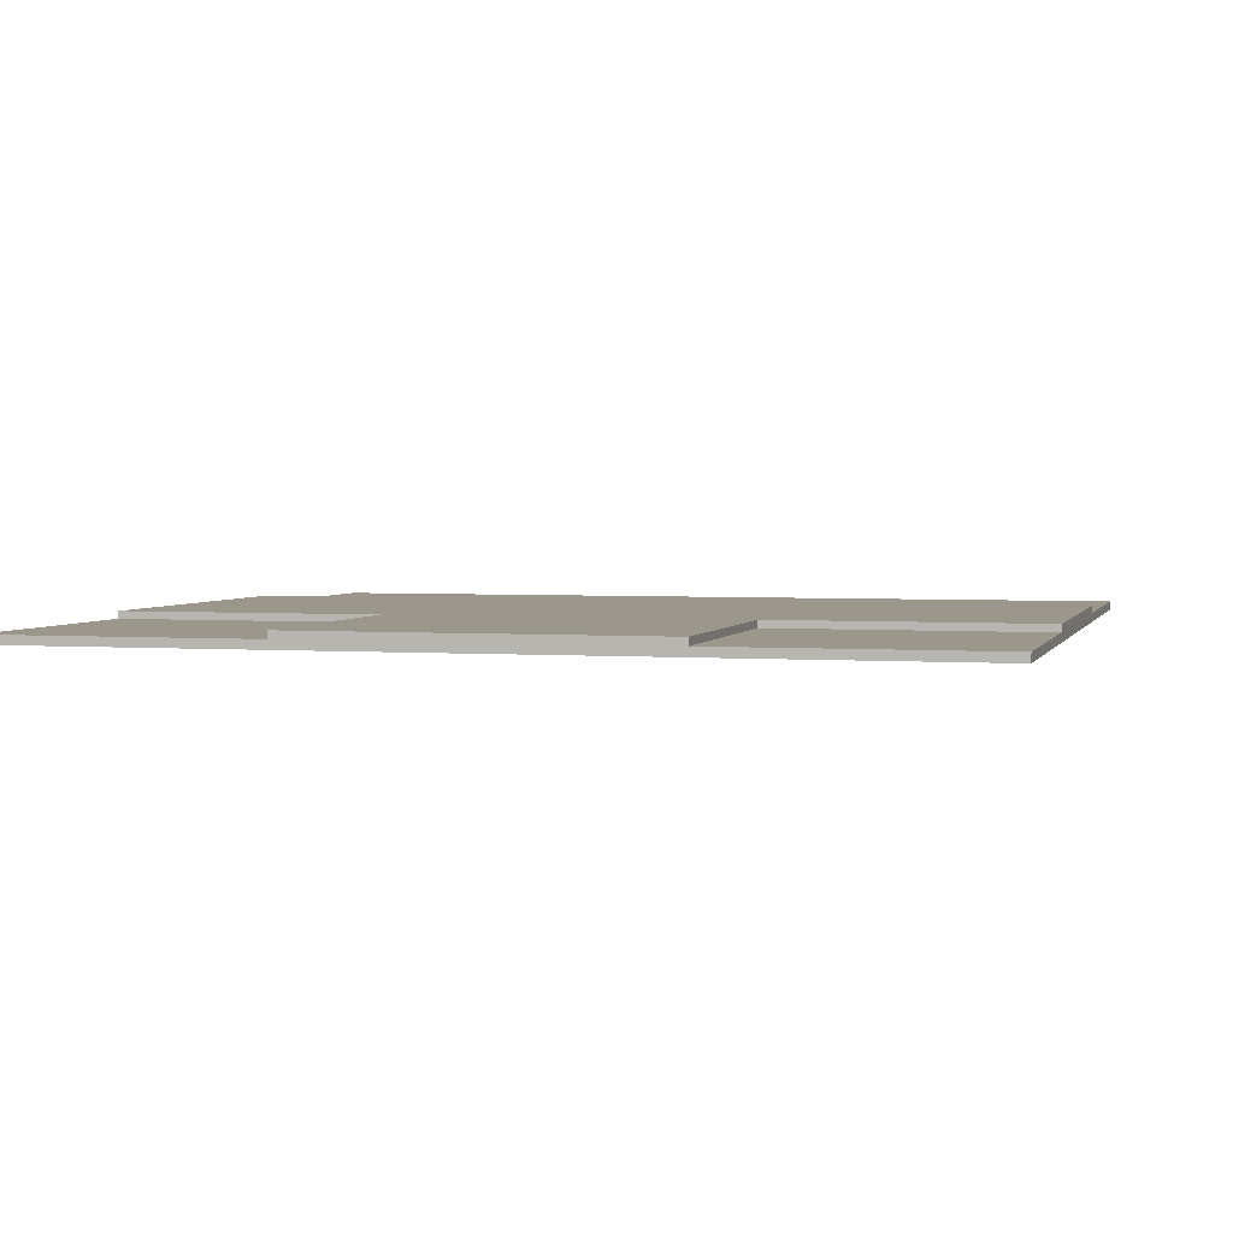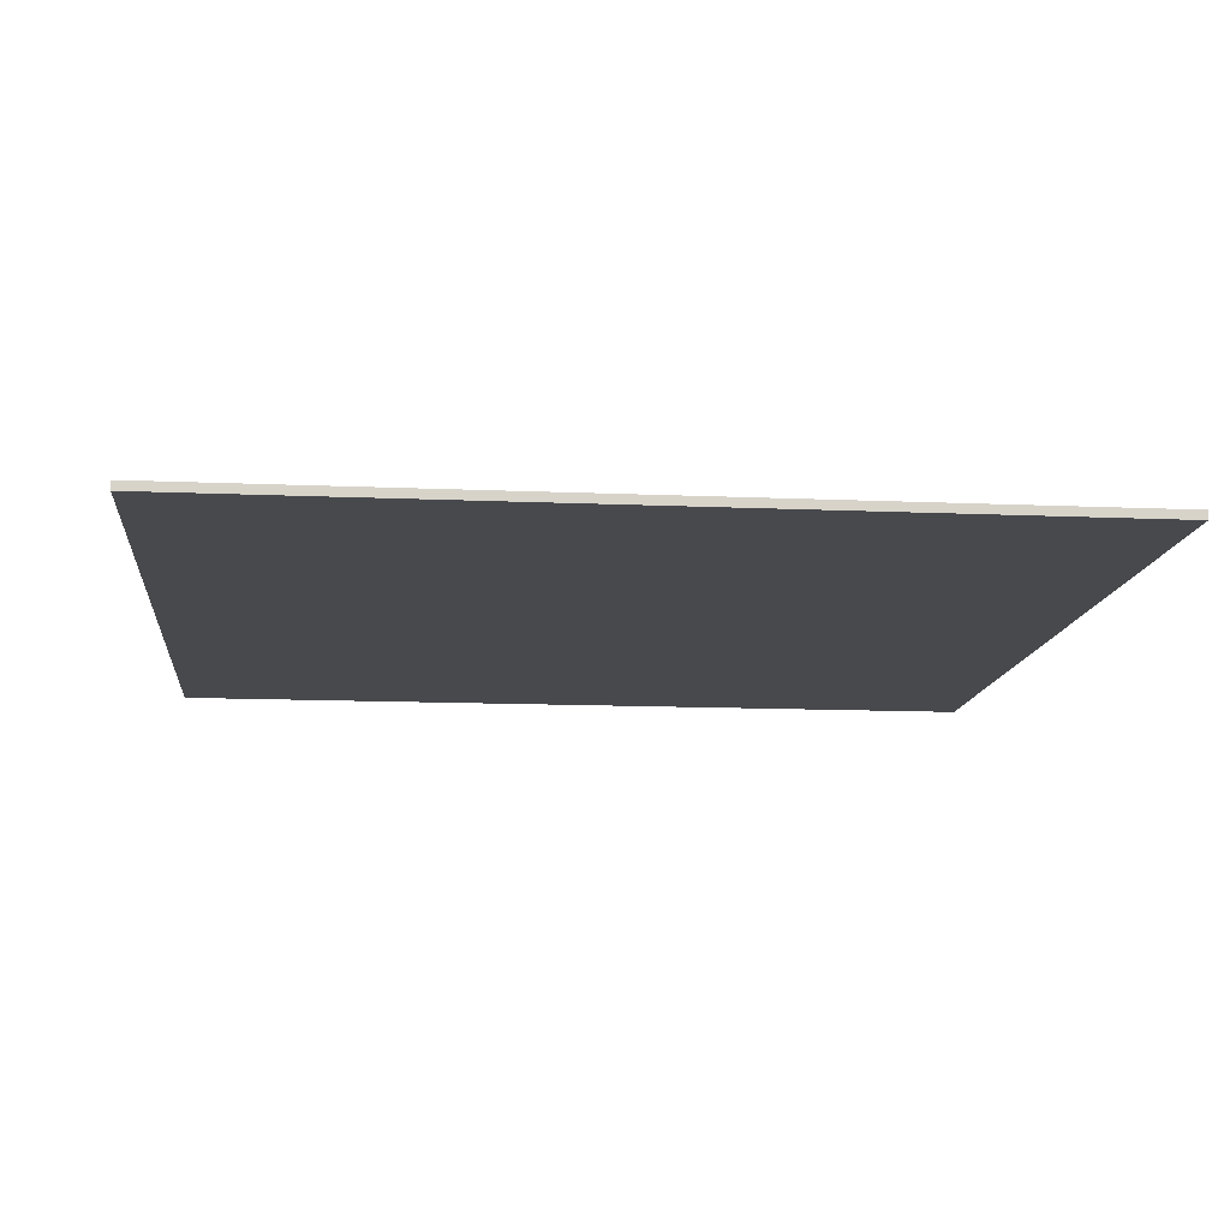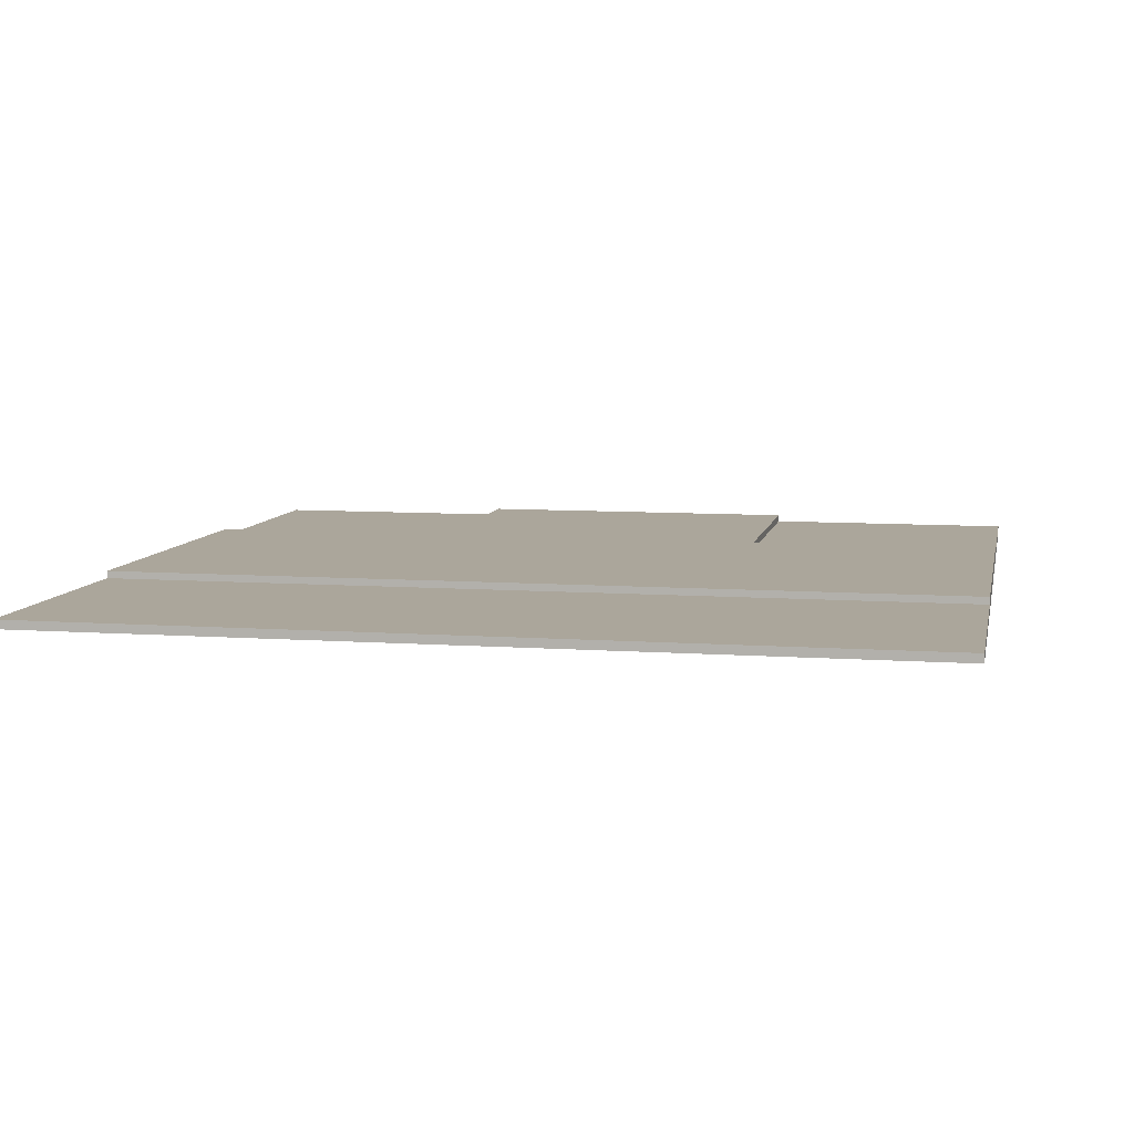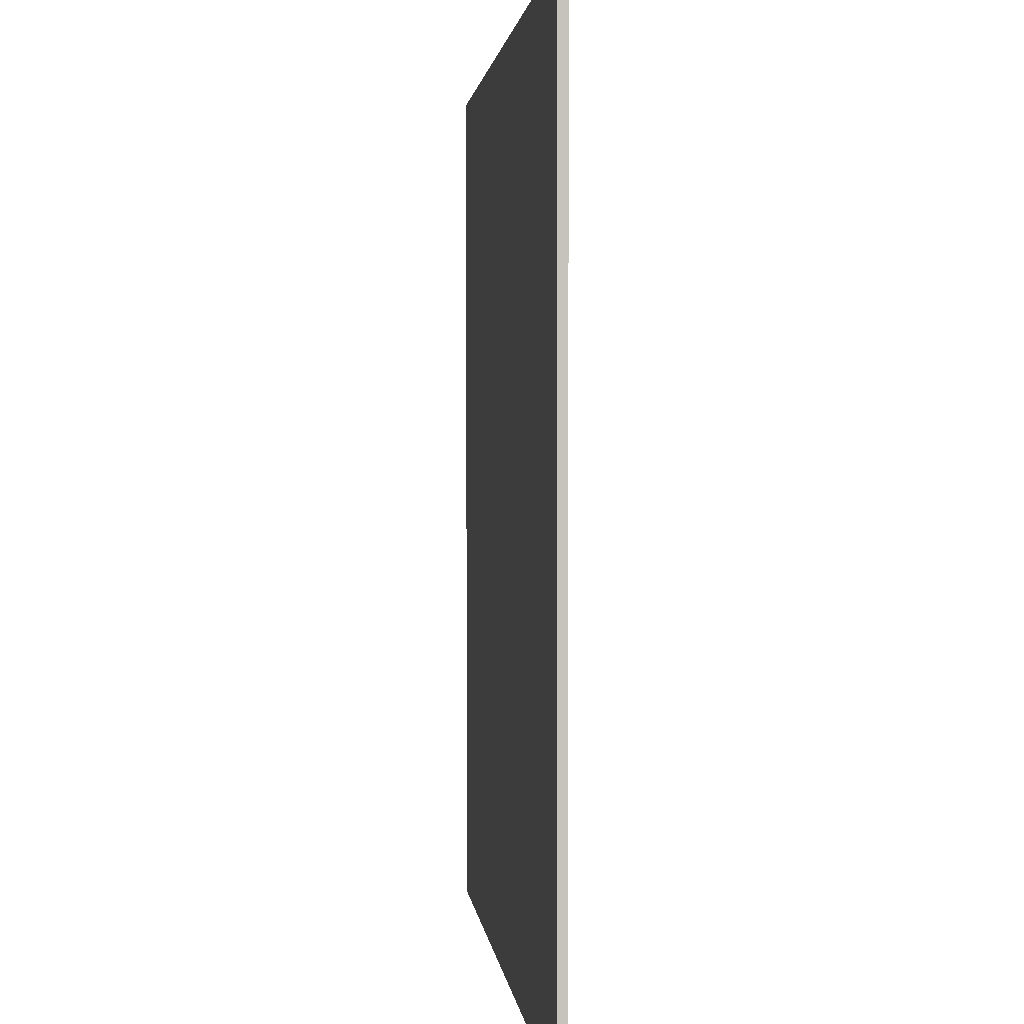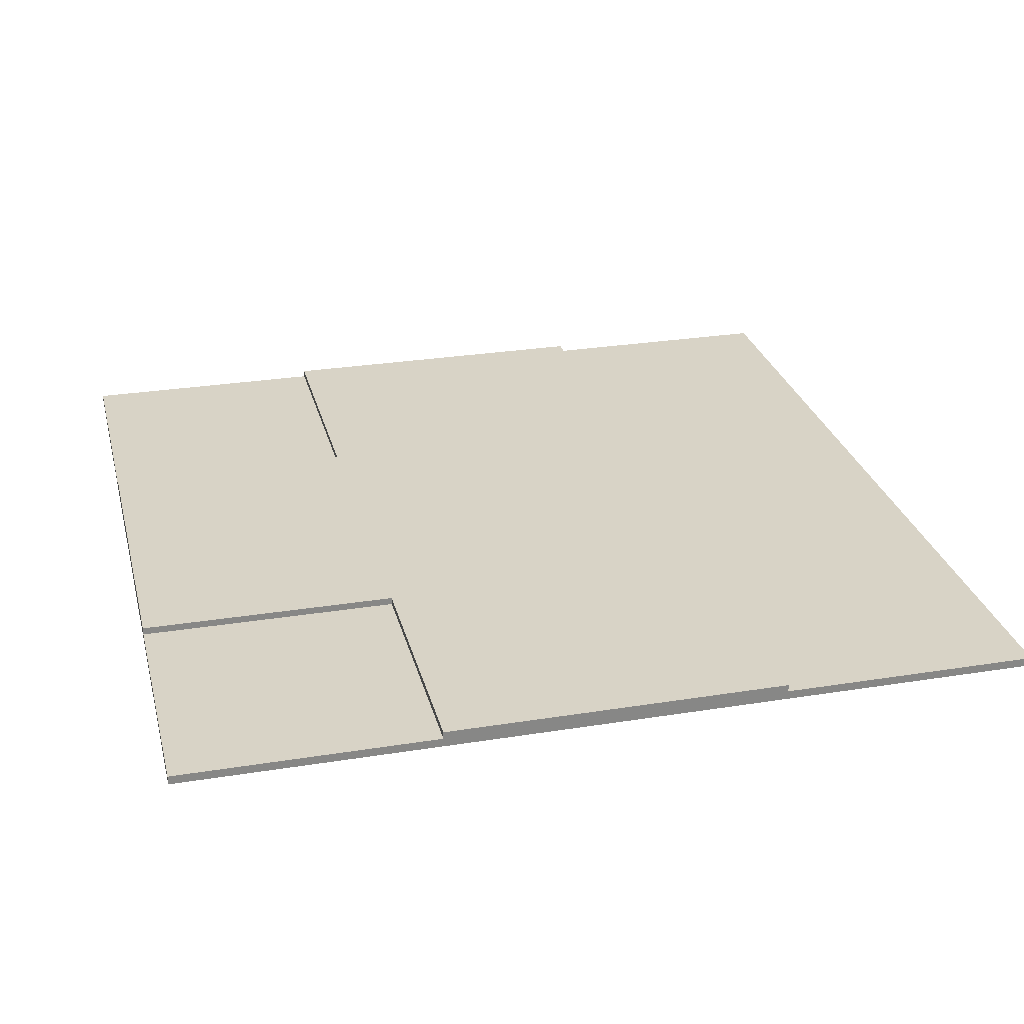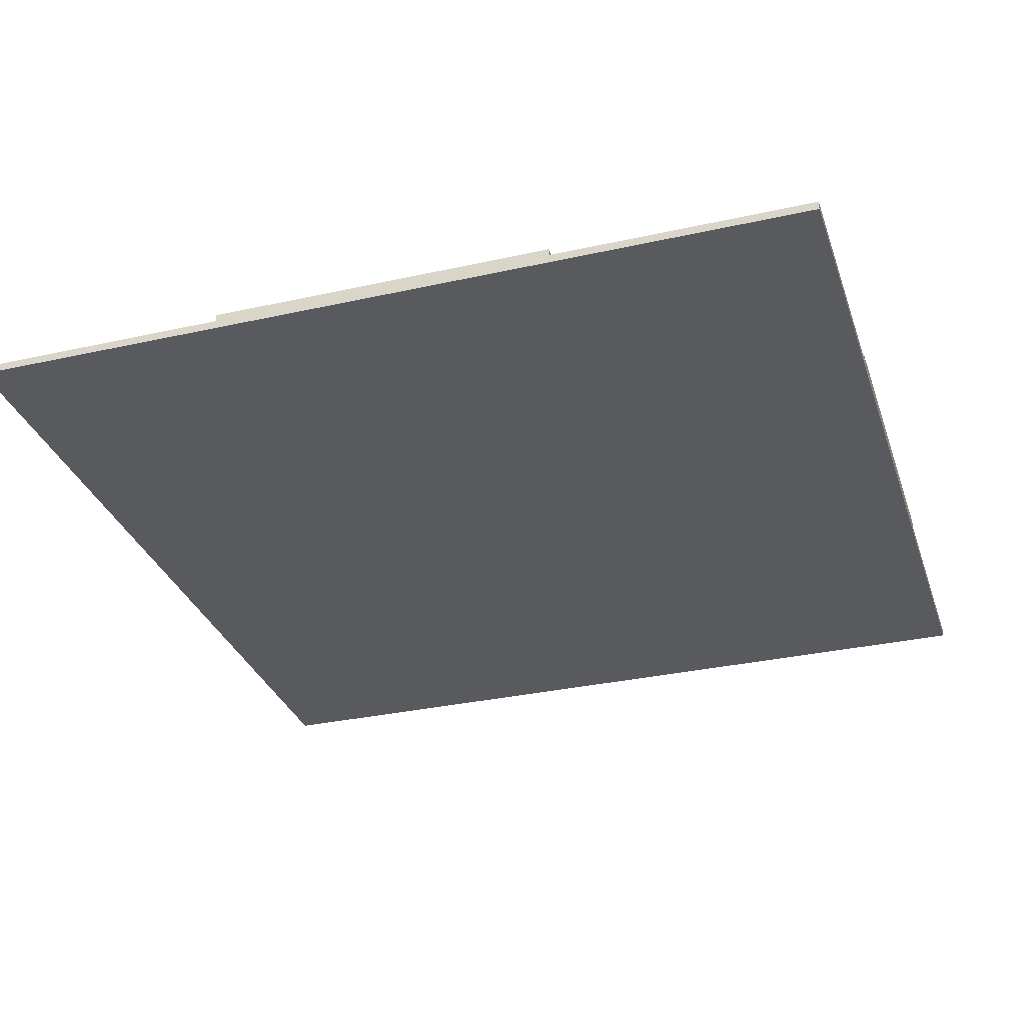
<metadata>
{"format":"obj","ext":"obj","renderer":"f3d","projection":"perspective","resolution":1024,"background":"white","views":[{"elev":2.9,"azim":-75.0,"up":"+Y"},{"elev":-12.5,"azim":84.1,"up":"+Y"},{"elev":8.0,"azim":101.3,"up":"+Y"},{"elev":1.8,"azim":84.4,"up":"+Z"},{"elev":27.8,"azim":-13.8,"up":"+Y"},{"elev":-31.7,"azim":-162.5,"up":"+Y"}]}
</metadata>
<code>
o Cube.001
v 1 -0.9789 -1
v 1 -0.9989 -1
v 1 -0.9789 1
v 1 -0.9989 1
v -1 -0.9789 -1
v -1 -0.9989 -1
v -1 -0.9789 1
v -1 -0.9989 1
v 0.4 -0.9622 -1
v 0.4 -0.9822 -1
v 0.4 -0.9622 1
v 0.4 -0.9822 1
v -0.4 -0.9622 -1
v -0.4 -0.9822 -1
v -0.4 -0.9622 1
v -0.4 -0.9822 1
v -1 -0.9622 -0.4
v -1 -0.9822 -0.4
v -0 -0.9622 -0.4
v -0 -0.9822 -0.4
v -1 -0.9622 0.4
v -1 -0.9822 0.4
v 0 -0.9622 0.4
v 0 -0.9822 0.4
f 1 5 7 3
f 4 3 7 8
f 8 7 5 6
f 6 2 4 8
f 2 1 3 4
f 6 5 1 2
f 9 13 15 11
f 12 11 15 16
f 16 15 13 14
f 14 10 12 16
f 10 9 11 12
f 14 13 9 10
f 17 21 23 19
f 20 19 23 24
f 24 23 21 22
f 22 18 20 24
f 18 17 19 20
f 22 21 17 18

</code>
